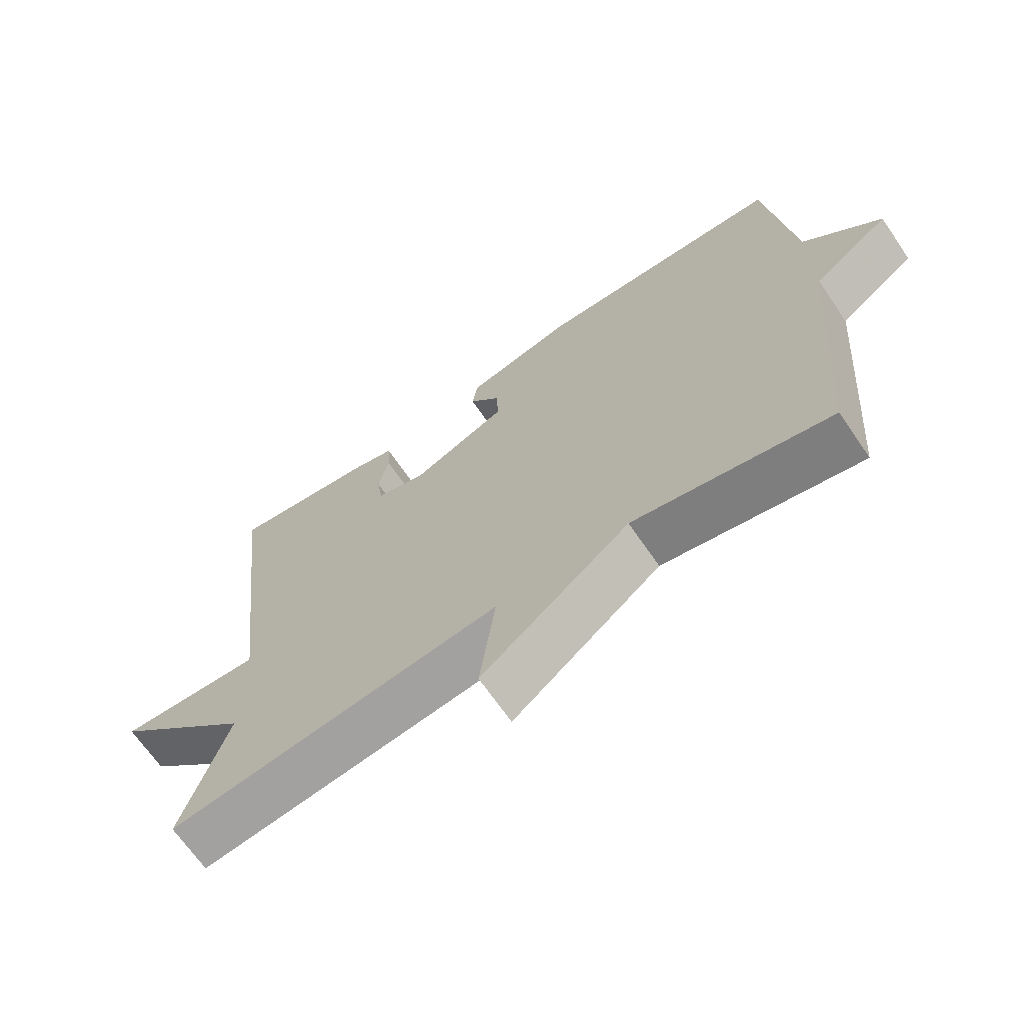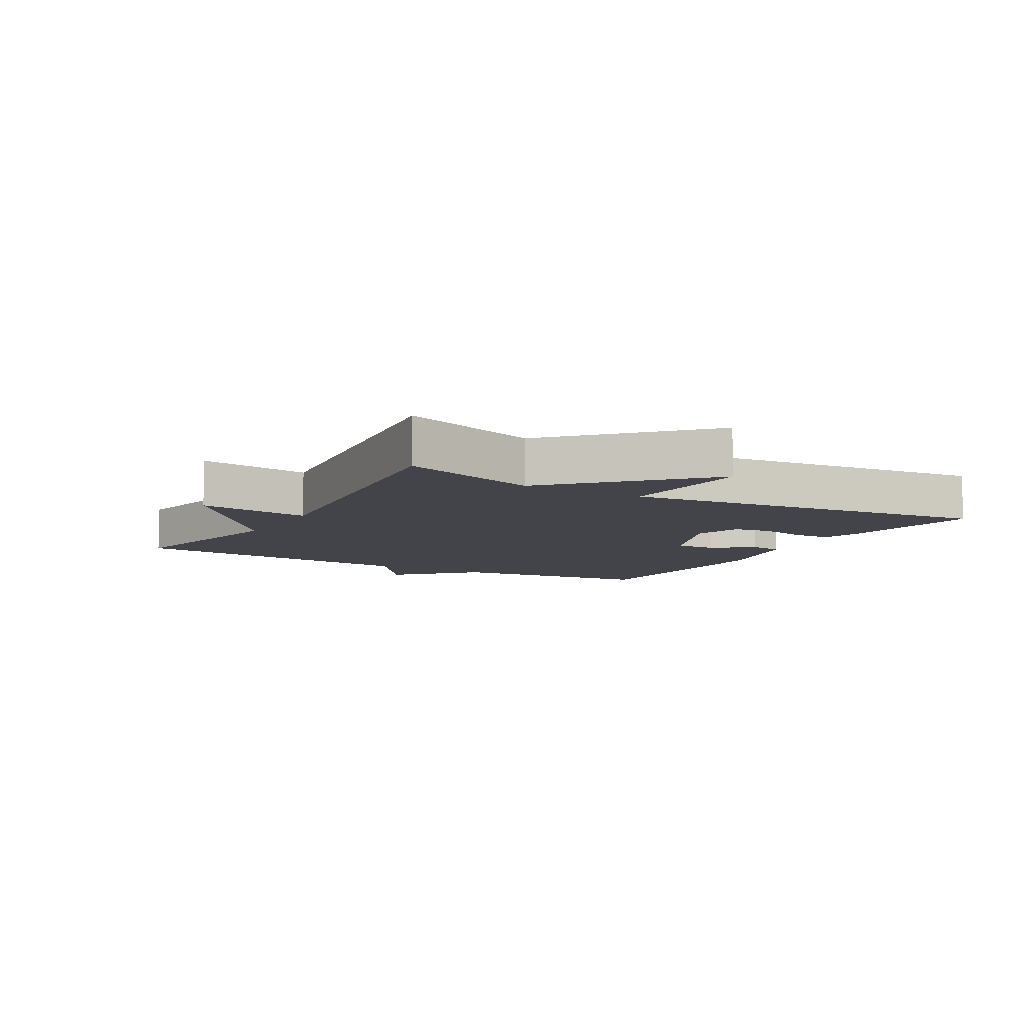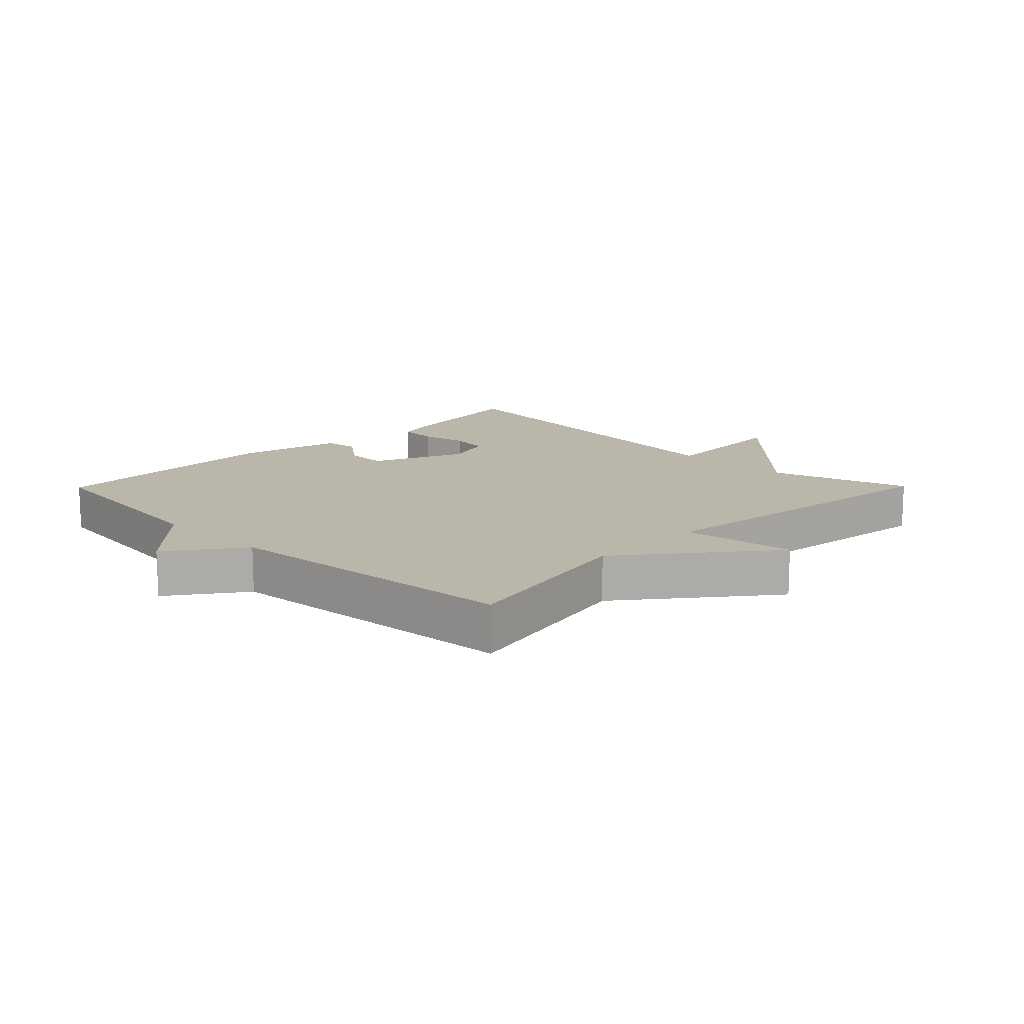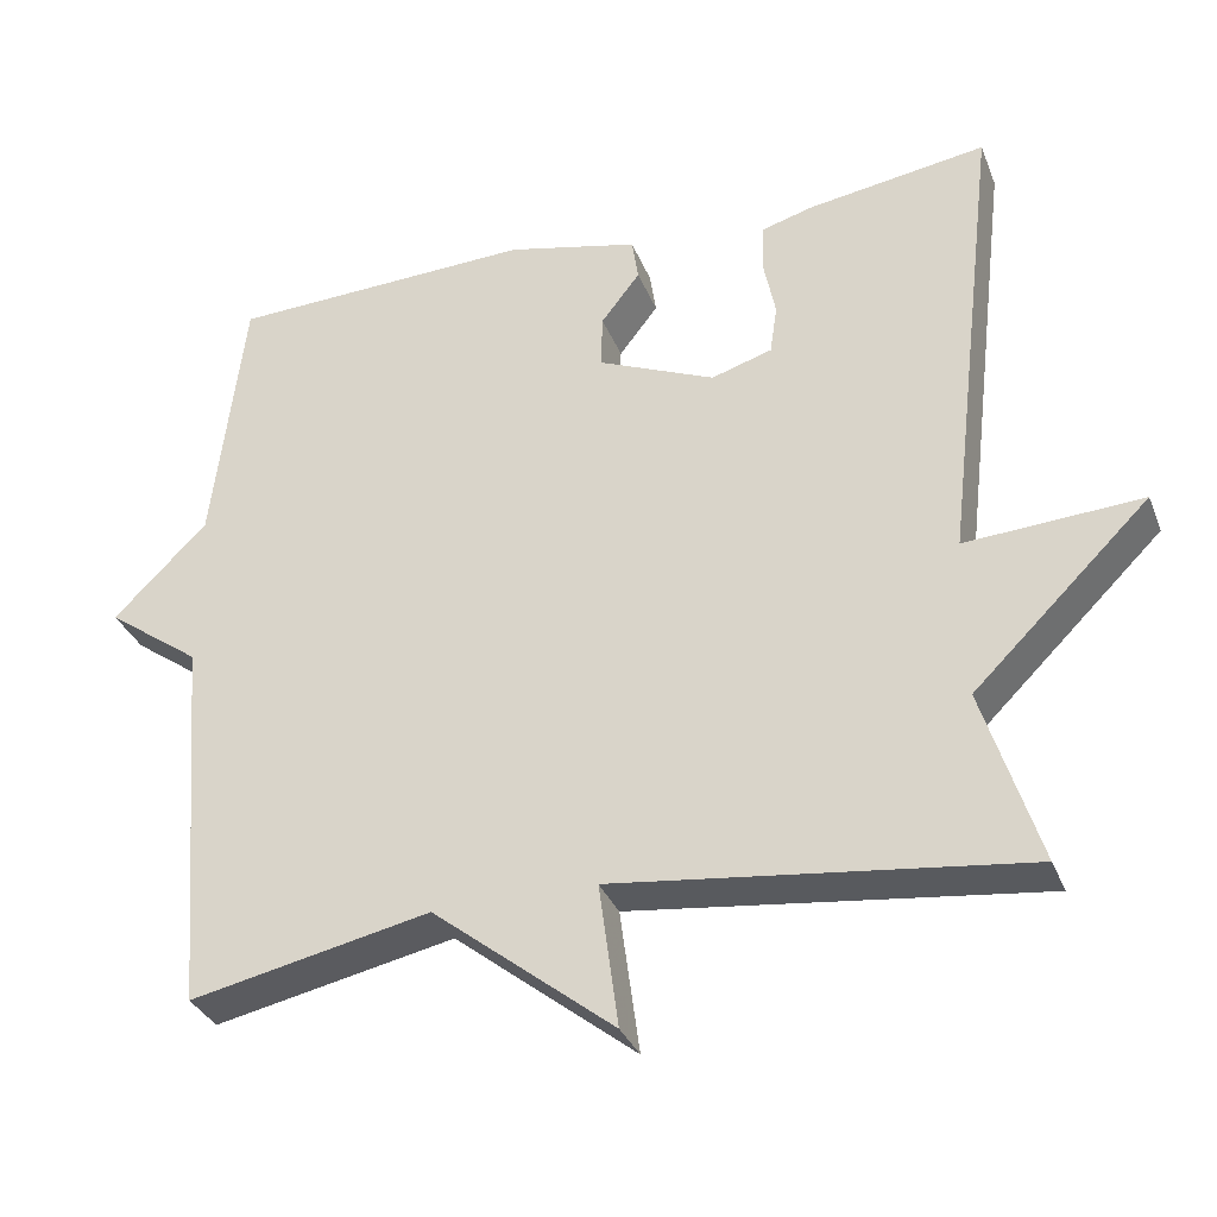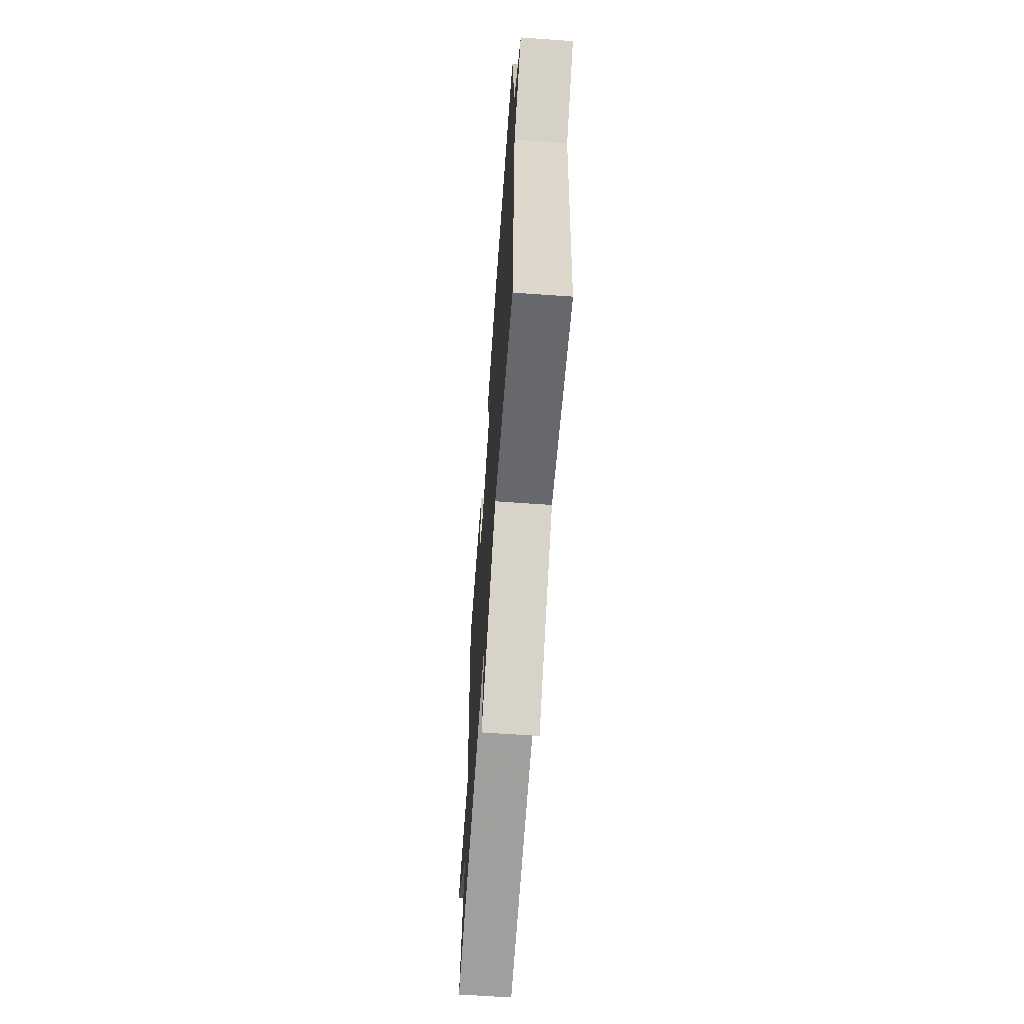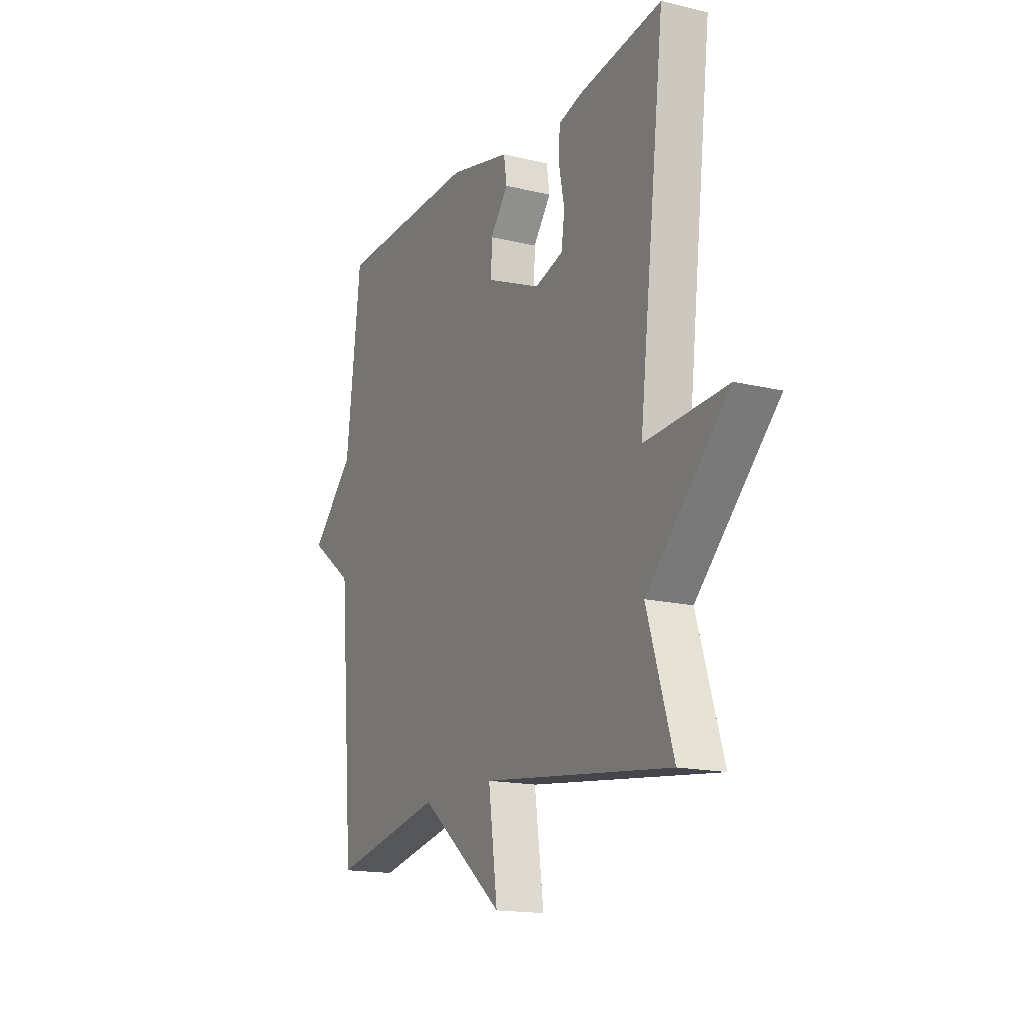
<metadata>
{"format":"obj","ext":"obj","renderer":"f3d","projection":"perspective","resolution":1024,"background":"white","views":[{"elev":-67.9,"azim":34.5,"up":"+Z"},{"elev":-8.5,"azim":-120.0,"up":"+Y"},{"elev":13.9,"azim":134.6,"up":"+Y"},{"elev":-33.3,"azim":-160.4,"up":"+Z"},{"elev":-64.2,"azim":85.9,"up":"+Z"},{"elev":-16.3,"azim":-116.4,"up":"+Z"}]}
</metadata>
<code>
v -0.5 0.07 0.5
v -0.279 0.07 0.467
v -0.216 0.07 0.449
v -0.213 0.07 0.39
v -0.228 0.07 0.316
v -0.219 0.07 0.255
v -0.144 0.07 0.232
v 0.001 0.07 0.294
v -0.001 0.07 0.36
v -0.049 0.07 0.422
v -0.041 0.07 0.475
v 0.122 0.07 0.513
v 0.5 0.07 0.5
v 0.539 0.07 0.173
v 0.655 0.07 0.057
v 0.539 0.07 -0.027
v 0.5 0.07 -0.5
v 0.203 0.07 -0.438
v -0.021 0.07 -0.616
v 0.003 0.07 -0.438
v -0.5 0.07 -0.5
v -0.431 0.07 -0.281
v -0.648 0.07 -0.068
v -0.431 0.07 -0.081
v -0.5 0 0.5
v -0.279 0 0.467
v -0.216 0 0.449
v -0.213 0 0.39
v -0.228 0 0.316
v -0.219 0 0.255
v -0.144 0 0.232
v 0.001 0 0.294
v -0.001 0 0.36
v -0.049 0 0.422
v -0.041 0 0.475
v 0.122 0 0.513
v 0.5 0 0.5
v 0.539 0 0.173
v 0.655 0 0.057
v 0.539 0 -0.027
v 0.5 0 -0.5
v 0.203 0 -0.438
v -0.021 0 -0.616
v 0.003 0 -0.438
v -0.5 0 -0.5
v -0.431 0 -0.281
v -0.648 0 -0.068
v -0.431 0 -0.081
f 22 23 24
f 20 21 22
f 20 22 24
f 18 19 20
f 18 20 24 1
f 16 17 18
f 14 15 16
f 13 14 16
f 12 13 16
f 11 12 16
f 10 11 16
f 9 10 16
f 8 9 16 18
f 7 8 18
f 6 7 18
f 3 4 5
f 2 3 5
f 1 2 5
f 1 5 6
f 1 6 18
f 48 47 46
f 46 45 44
f 48 46 44
f 44 43 42
f 25 48 44 42
f 42 41 40
f 40 39 38
f 40 38 37
f 40 37 36
f 40 36 35
f 40 35 34
f 40 34 33
f 42 40 33 32
f 42 32 31
f 42 31 30
f 29 28 27
f 29 27 26
f 29 26 25
f 30 29 25
f 42 30 25
f 1 25 26 2
f 2 26 27 3
f 3 27 28 4
f 4 28 29 5
f 5 29 30 6
f 6 30 31 7
f 7 31 32 8
f 8 32 33 9
f 9 33 34 10
f 10 34 35 11
f 11 35 36 12
f 12 36 37 13
f 13 37 38 14
f 14 38 39 15
f 15 39 40 16
f 16 40 41 17
f 17 41 42 18
f 18 42 43 19
f 19 43 44 20
f 20 44 45 21
f 21 45 46 22
f 22 46 47 23
f 23 47 48 24
f 24 48 25 1

</code>
